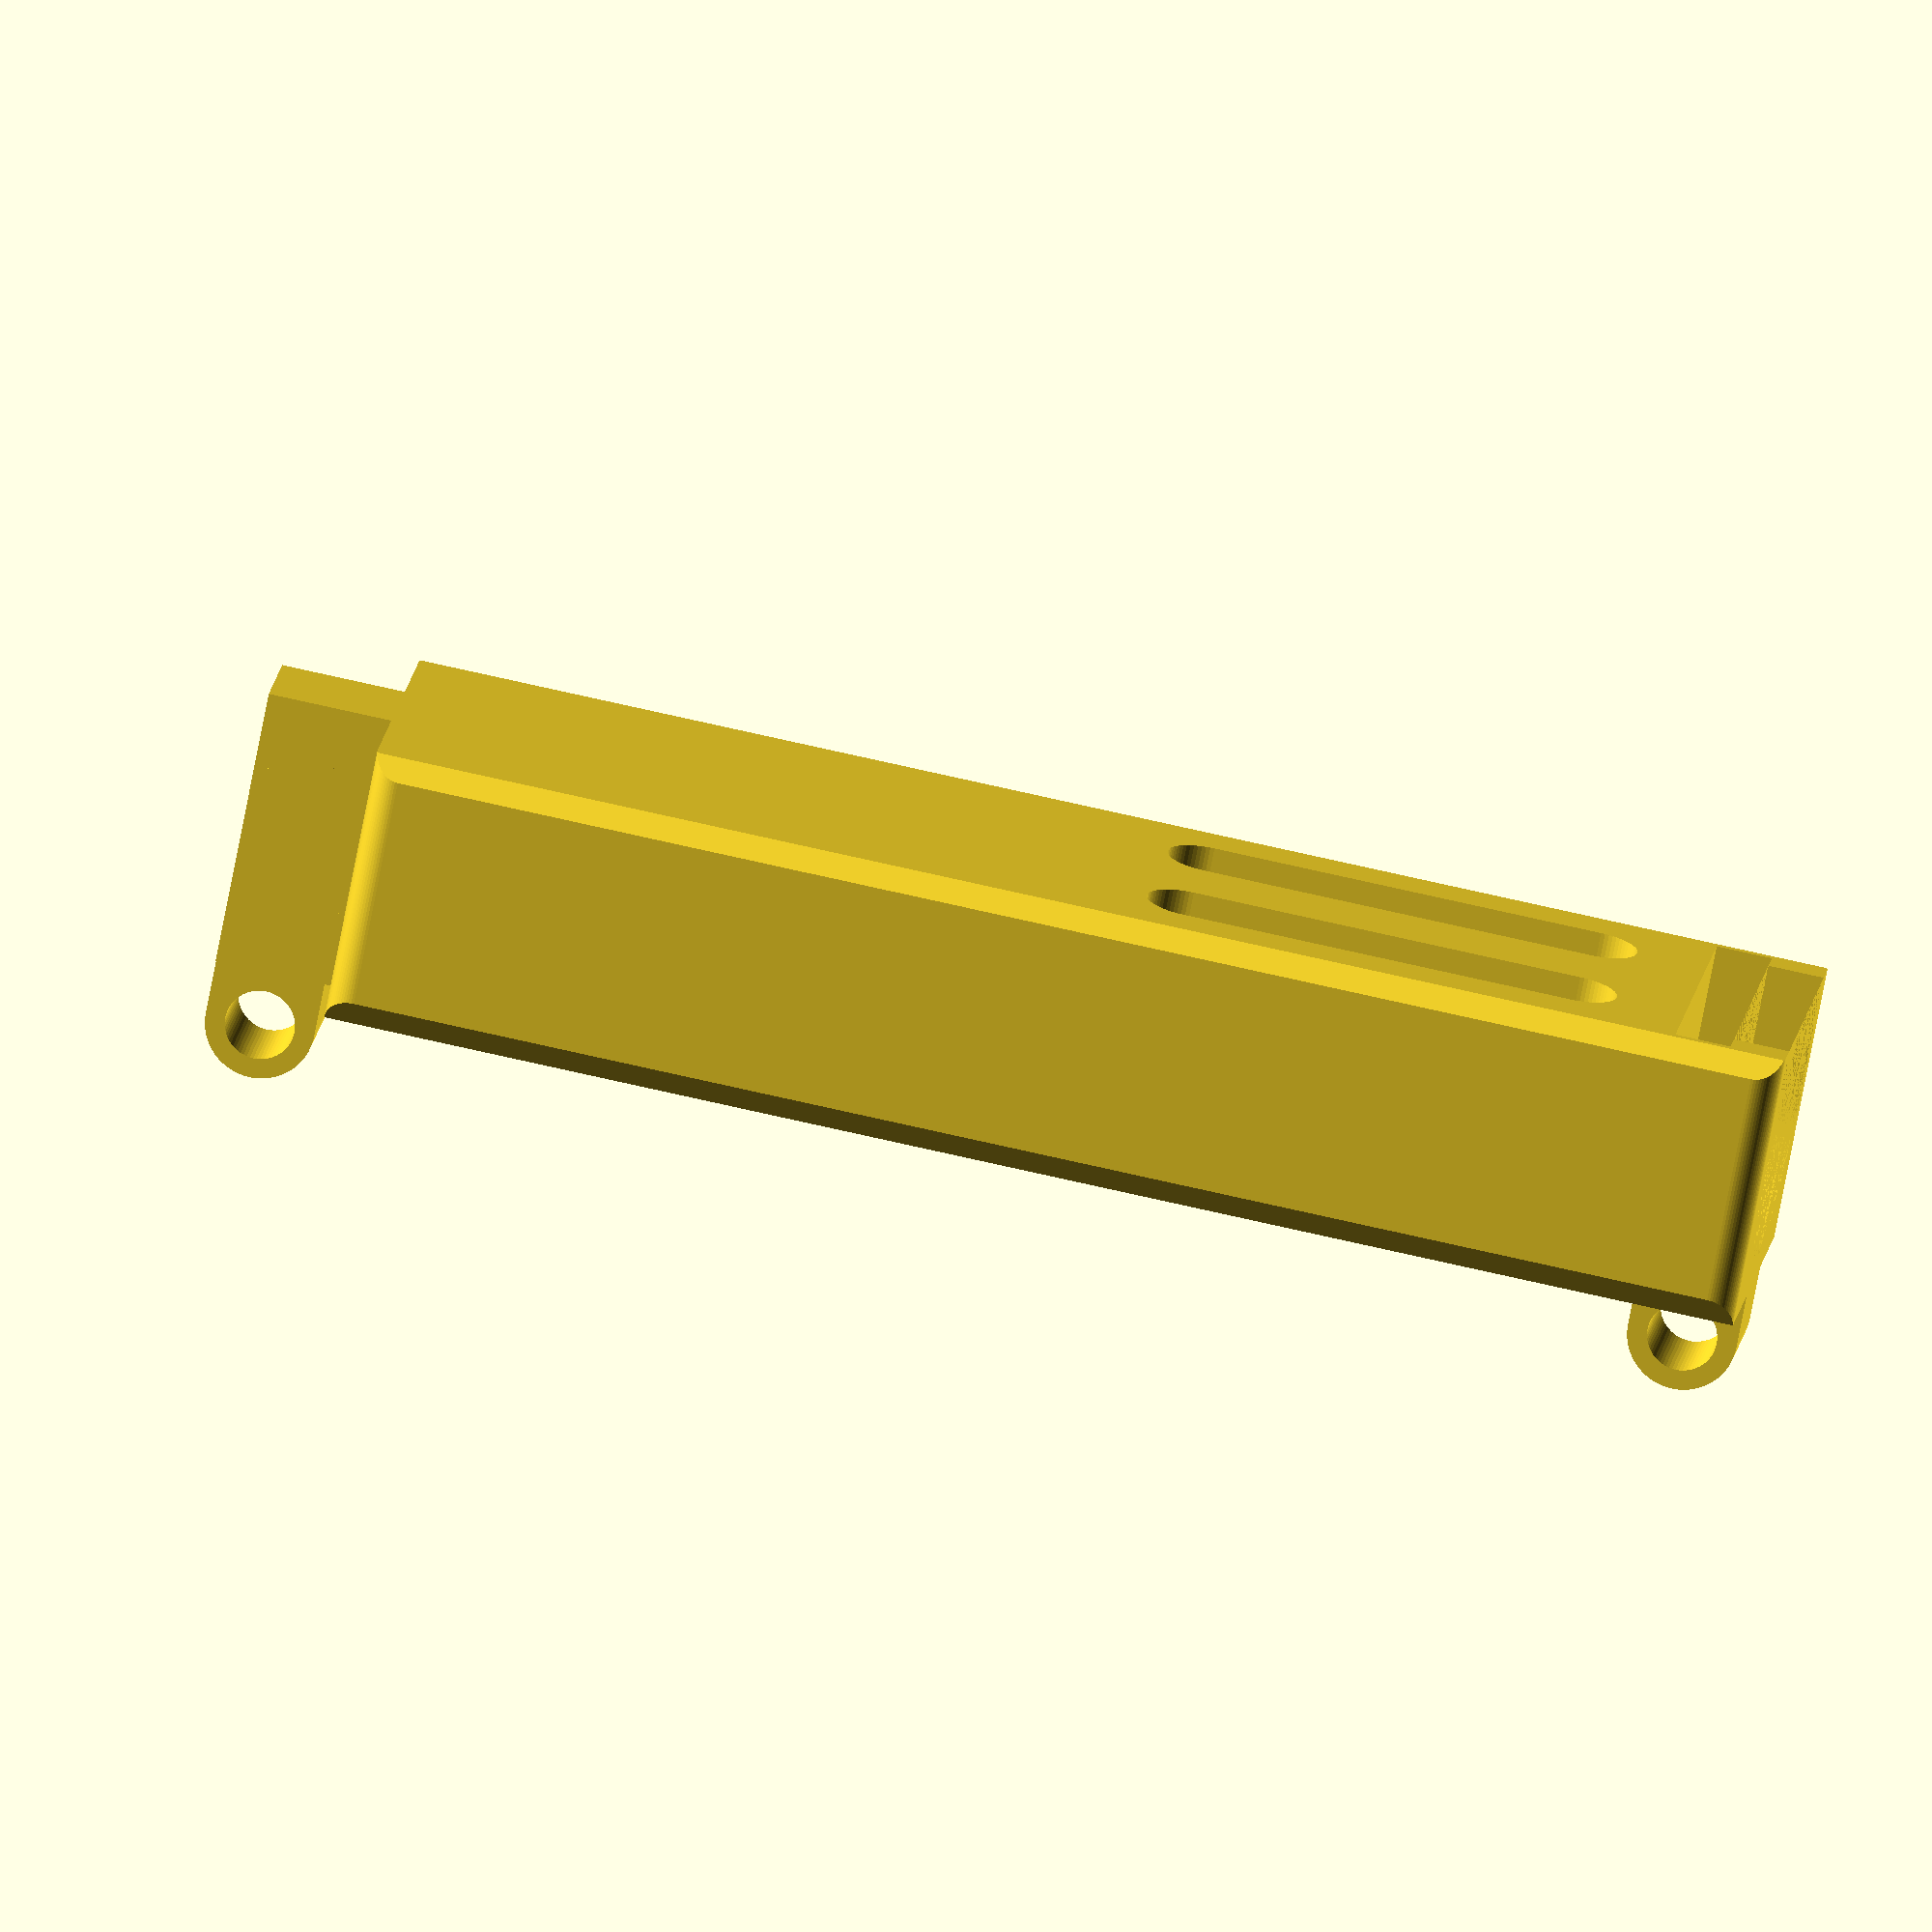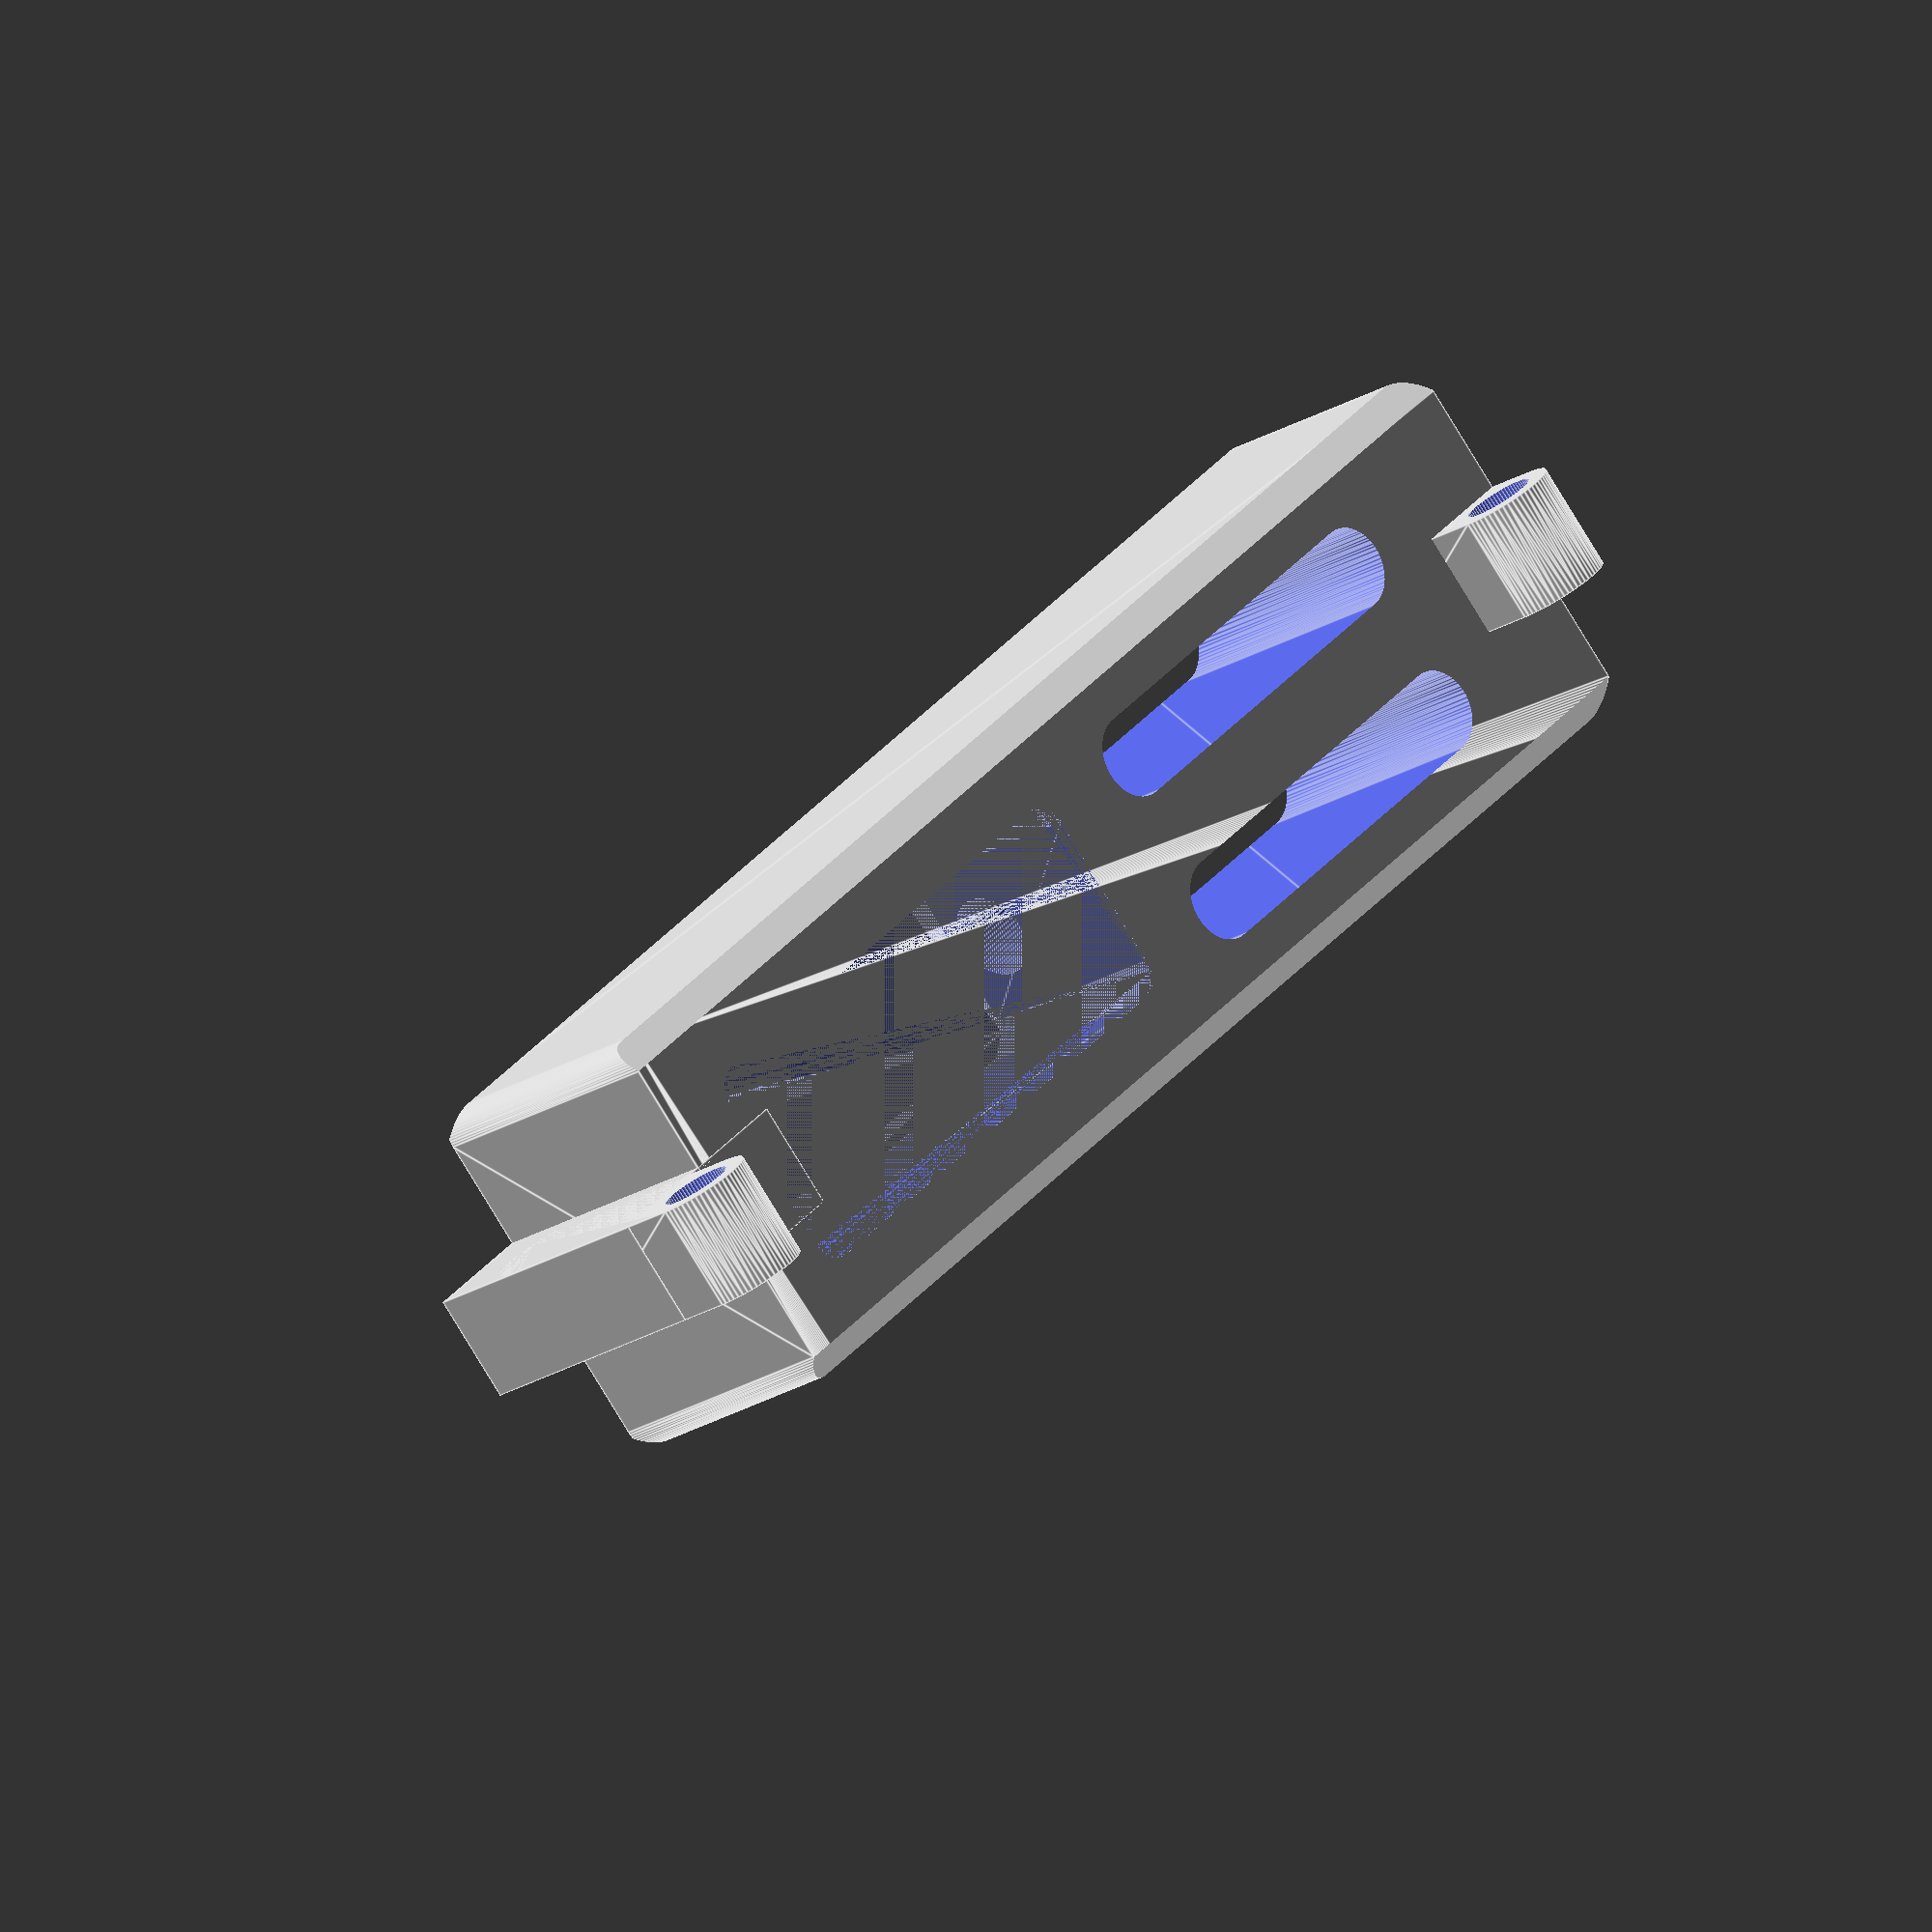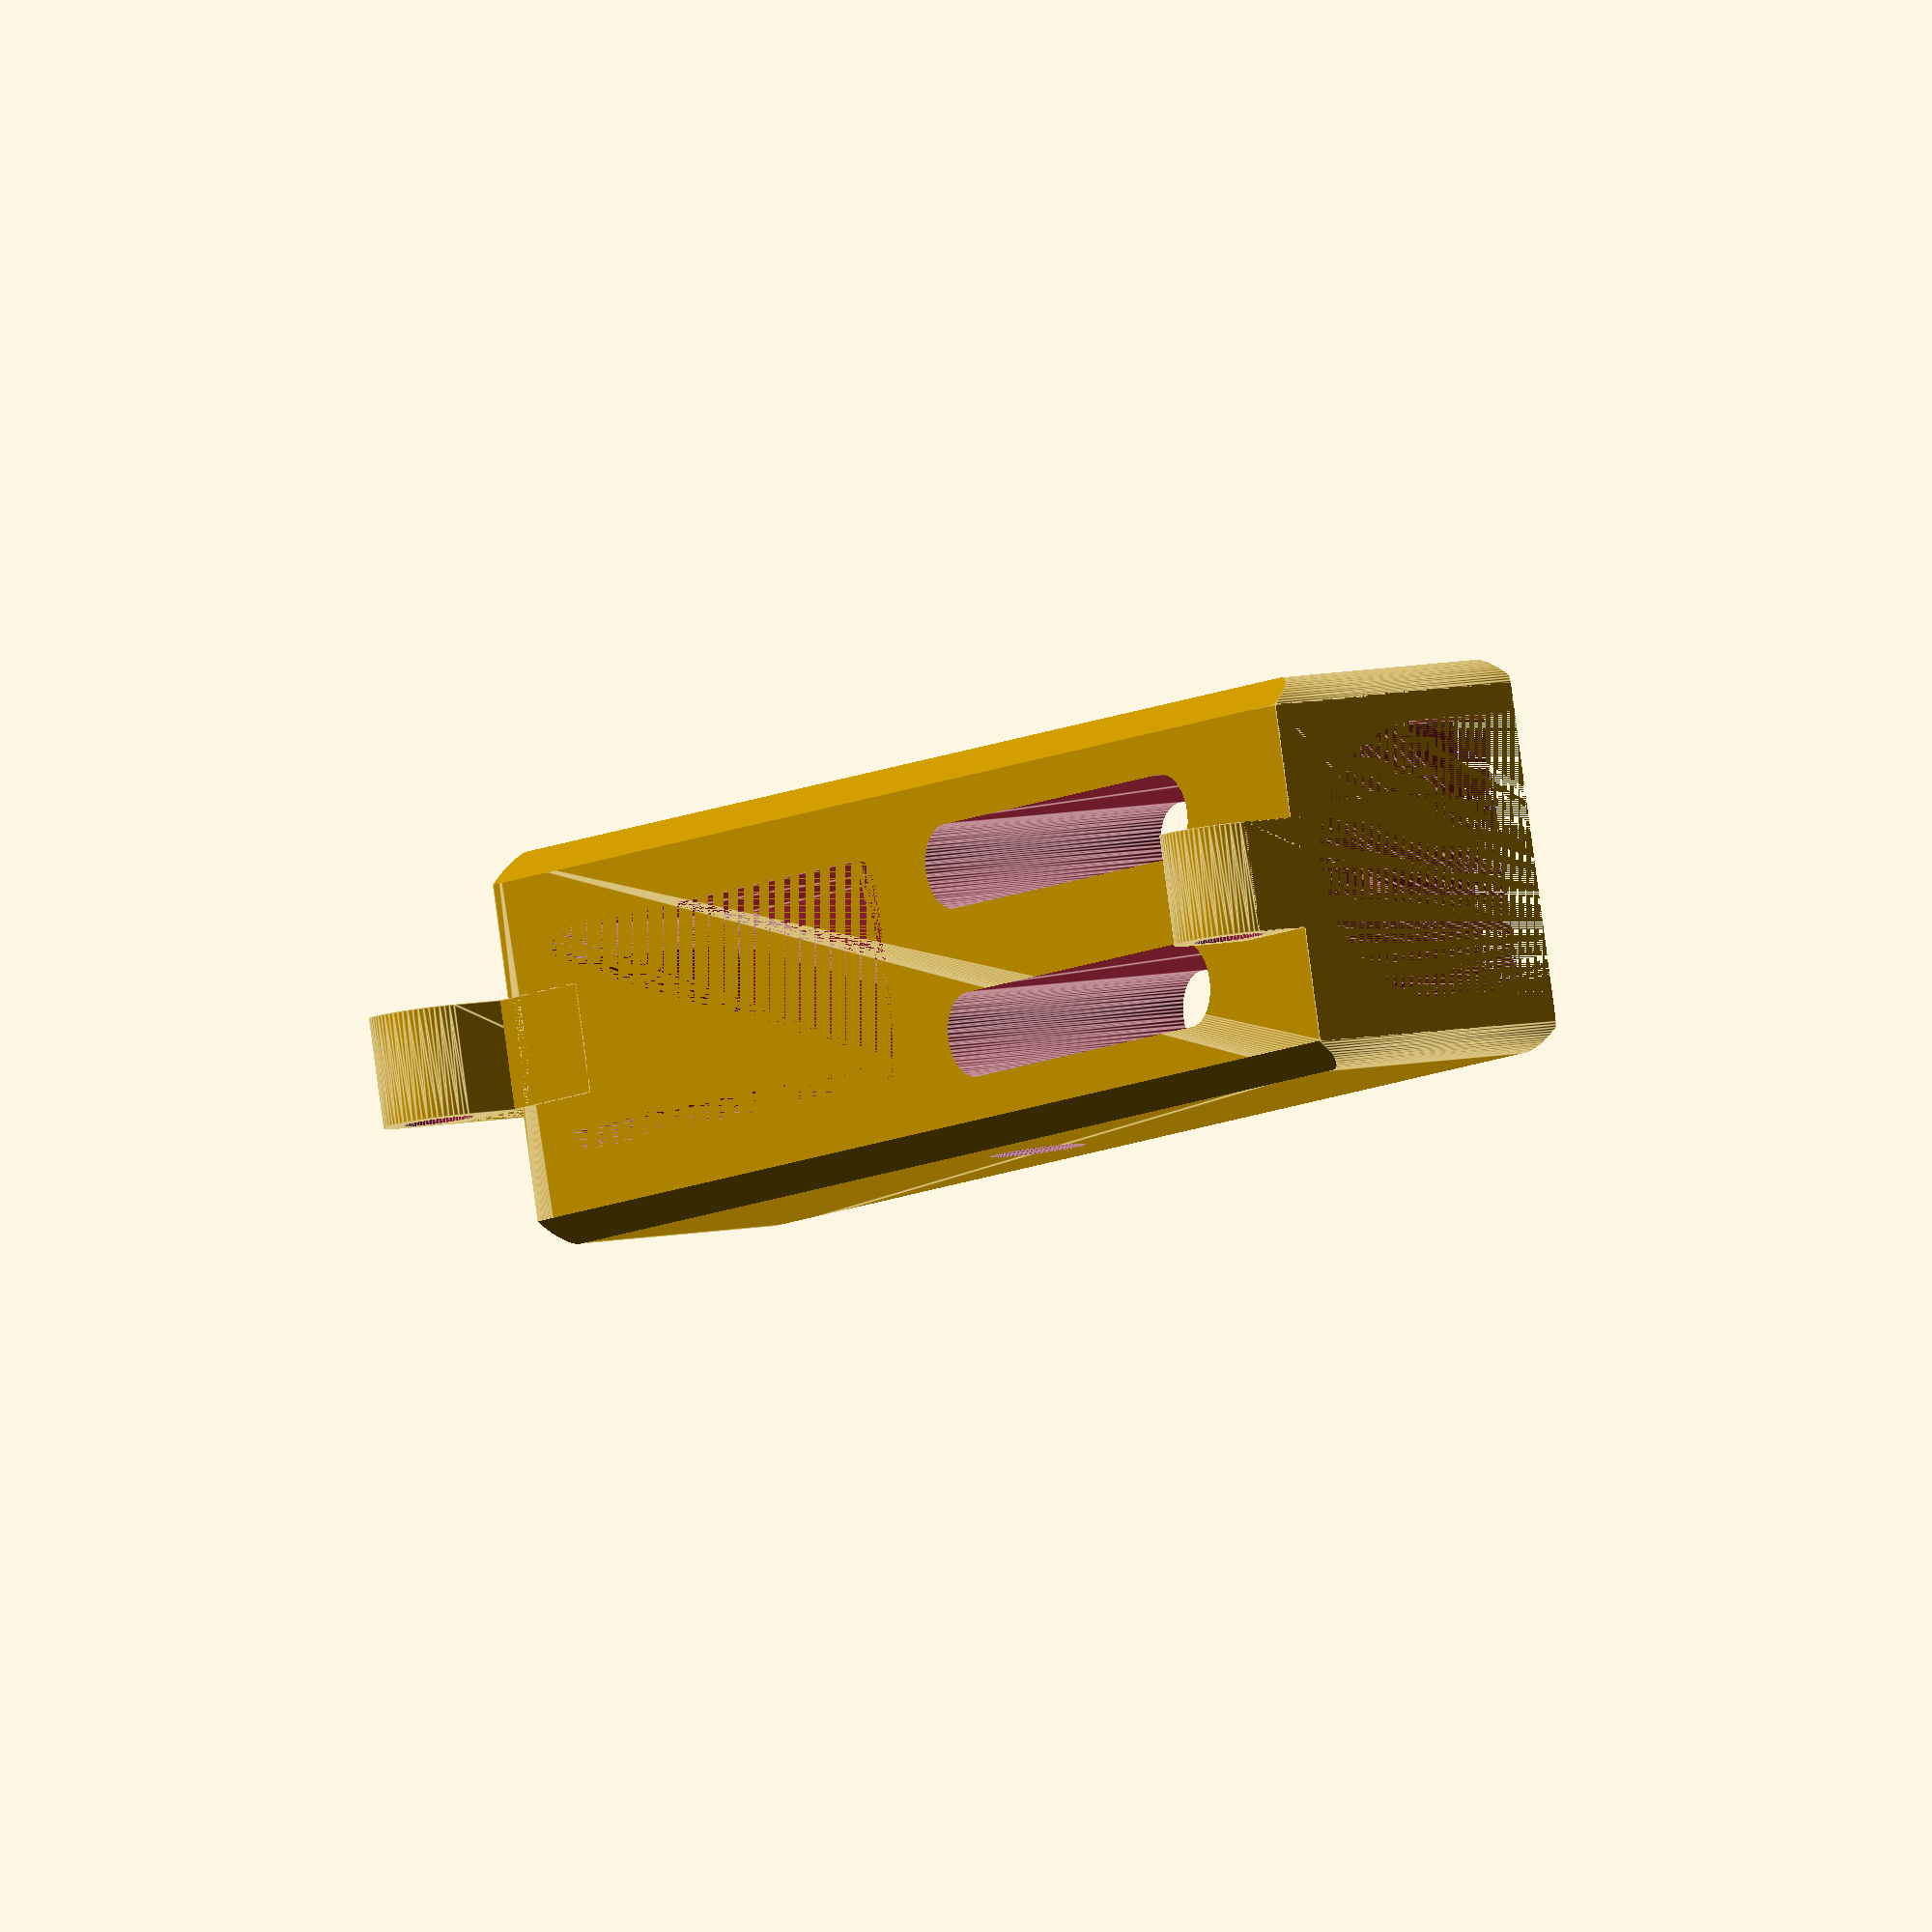
<openscad>
/* Copyright 2023 crafty_waffle
 *
 * Permission is hereby granted, free of charge, to any person obtaining a copy
 * of this software and associated documentation files (the “Software”), to
 * deal in the Software without restriction, including without limitation the
 * rights to use, copy, modify, merge, publish, distribute, sublicense, and/or
 * sell copies of the Software, and to permit persons to whom the Software is
 * furnished to do so, subject to the following conditions:
 *
 * The above copyright notice and this permission notice shall be included in
 * all copies or substantial portions of the Software.
 *
 * THE SOFTWARE IS PROVIDED “AS IS”, WITHOUT WARRANTY OF ANY KIND, EXPRESS OR
 * IMPLIED, INCLUDING BUT NOT LIMITED TO THE WARRANTIES OF MERCHANTABILITY,
 * FITNESS FOR A PARTICULAR PURPOSE AND NONINFRINGEMENT. IN NO EVENT SHALL THE
 * AUTHORS OR COPYRIGHT HOLDERS BE LIABLE FOR ANY CLAIM, DAMAGES OR OTHER
 * LIABILITY, WHETHER IN AN ACTION OF CONTRACT, TORT OR OTHERWISE, ARISING
 * FROM, OUT OF OR IN CONNECTION WITH THE SOFTWARE OR THE USE OR OTHER DEALINGS
 * IN THE SOFTWARE
 *
 * --- PRINT SETTINGS ---
 * Print with at least 3mm of walls, preferably in a good glass fiber or carbon
 * fiber reinforced nylon like Polymaker's PA6-GF. Ensure filament is DRY
 * before printing.
 *
 * Print top down with 0.12mm-0.2mm layer height using a 0.4mm-0.6mm nozzle
 *
 */

$fn=64;

// stolen from here
// https://gist.github.com/groovenectar/92174cb1c98c1089347e
module rounded_cube(size = [1, 1, 1], center = false, radius = 0.5, apply_to = "all") {
	// If single value, convert to [x, y, z] vector
	size = (size[0] == undef) ? [size, size, size] : size;

    //echo(str("roundedcube([",size[0],size[1],size[2],"], radius=", radius, ", apply_to=",apply_to));
	translate_min = 0;
	translate_xmax = size[0];
	translate_ymax = size[1];
	translate_zmax = size[2];

	diameter = radius * 2;

    function adj2(i,dt,df) = (i==0)?dt:df;
    function adj(i,d) = adj2(i,d,-d);
    function adjR(i) = adj(i,radius);
    
	obj_translate = (center == false) ?
		[0, 0, 0] : [
			-(size[0] / 2),
			-(size[1] / 2),
			-(size[2] / 2)
		];

	translate(v = obj_translate) {
		hull() {
			for (xi = [0:1]) {
                translate_x = [translate_min, translate_xmax][xi];
				x_at = (xi == 0) ? "min" : "max";
				for (yi = [0:1]) {
                    translate_y = [translate_min, translate_ymax][yi];
   				    y_at = (yi == 0) ? "min" : "max";
					for (zi = [0:1]) {
                        translate_z = [translate_min, translate_zmax][zi];
    	     			z_at = (zi == 0) ? "min" : "max";

						if (
							(apply_to == "all") ||
							(apply_to == "xmin" && x_at == "min") || (apply_to == "xmax" && x_at == "max") ||
							(apply_to == "ymin" && y_at == "min") || (apply_to == "ymax" && y_at == "max") ||
							(apply_to == "zmin" && z_at == "min") || (apply_to == "zmax" && z_at == "max")
						) {
                            // GGS: Separate translates to asccomodate changes allowing sizes < 3 x radius
    						translate(v = [translate_x+adjR(xi), translate_y+adjR(yi), translate_z+adjR(zi)])
							  sphere(r = radius);
						} else {
							rotate = 
								(apply_to == "xmin" || apply_to == "xmax" || apply_to == "x") ? [0, 90, 0] : (
								(apply_to == "ymin" || apply_to == "ymax" || apply_to == "y") ? [90, 90, 0] :
								[0, 0, 0]
							);
                            //Compute cylinder height to make it work with cubbe sizes up to 3xradius which did not work
                            // in original because cylinders would "eat" spheres
                            h1 =
								(apply_to == "xmin" || apply_to == "xmax" || apply_to == "x") ? size[0]-radius : (
								(apply_to == "ymin" || apply_to == "ymax" || apply_to == "y") ? size[1]-radius :
								size[2]-radius
							);
                            h2 =
								(apply_to == "xmin" || apply_to == "xmax" || apply_to == "x") ? size[0]/4 : (
								(apply_to == "ymin" || apply_to == "ymax" || apply_to == "y") ? size[1]/4 :
								size[2]/4
							);
                            h=(h1<h2 && h1>0)?h1:h2;
                            height=(h<radius)?h:radius;
                            //echo(str("h1=",h1));
                            //echo(str("h2=",h2));
                            //echo(str("h=",h));
                            //echo(str("height=",height));
                            trans =
								(apply_to == "xmin" || apply_to == "xmax" || apply_to == "x") ? [adj2(xi,0,-height),adjR(yi),adjR(zi)] : (
								(apply_to == "ymin" || apply_to == "ymax" || apply_to == "y") ? [adjR(xi),adj2(yi,0,-height),adjR(zi)] :
								[adjR(xi),adjR(yi),adj2(zi,0,-height)]
							);
                            //echo(trans);
                            translate(v = [translate_x+trans[0], translate_y+trans[1], translate_z+trans[2]])
		  					  rotate(a = rotate)
							    cylinder(h = height, r = radius, center = false);
						}
					}
				}
			}
		}
	}
}

center=0.750;
distance_between_pins=6+7/16;
receiver_length=6+3/8;
receiver_width=1+3/4;
receiver_height=1+1/4;
lug_width=0.490;

intersection() {
    difference() {
        union() {
            rounded_cube(size=[receiver_length, receiver_width, receiver_height], radius=0.125, apply_to="z");
            translate([receiver_length, receiver_width/2, receiver_height/2])
                cube(size=[1+7/64, lug_width, receiver_height], center=true);

            // front lug
            translate([lug_width/2, receiver_width/2, -lug_width/2]) difference() {
                hull() {
                    rotate([90, 0, 0]) cylinder(r=lug_width/2, h=lug_width, center=true);
                    translate([0, 0, 1]) rotate([90, 0, 0])
                        cylinder(r=lug_width/2, h=lug_width, center=true);
                }

                translate([0, 0, 0]) rotate([90, 0, 0]) cylinder(r=5/16 /2, h=0.5, center=true);
            }

            // rear lug
            translate([lug_width/2 + distance_between_pins, receiver_width/2, -lug_width/2]) difference() {
                hull() {
                    rotate([90, 0, 0]) cylinder(r=lug_width/2, h=lug_width, center=true);
                    translate([0, 0, 1]) rotate([90, 0, 0])
                        cylinder(r=lug_width/2, h=lug_width, center=true);
                }
                translate([0, 0, 0]) rotate([90, 0, 0]) cylinder(r=5/16 /2, h=0.5, center=true);
            }
        }

        // firing pin channel
        translate([1.85, receiver_width/2, center]) rotate([0, 90, 0]) {
            cylinder(r=0.165 /2, h=3.155, center=true);
            translate([0, 0.0, 3.155/2 - 0.57/2])
                cylinder(r=0.380 /2, h=0.57, center=true);
        }

        // firing pin retaining pin channel
        translate([3+1/4, receiver_width/2, center-0.15]) rotate([90, 0, 0]) {
            cylinder(r=0.125 /2, h=receiver_width-0.42, center=true);
            translate([0, 0, receiver_width/2]) sphere(r=0.425 /2);
        }

        // outer adapter recess
        hull() {
            translate([0, receiver_width/2, center]) rotate([0, 90, 0])
                cylinder(r=(1+1/4) /2, h=1/4);
            translate([0, receiver_width/2, center+1]) rotate([0, 90, 0])
                cylinder(r=(1+1/4) /2, h=1/4);
        }
 
        // inner adapter recess
        hull() {
            translate([0.25, receiver_width/2, center]) rotate([0, 90, 0])
                cylinder(r=(1+1/2) /2, h=1/4);
            translate([0.25, receiver_width/2, center+1]) rotate([0, 90, 0])
                cylinder(r=(1+1/2) /2, h=1/4);
        }

        // hammer relief
        translate([3.35, receiver_width/2-receiver_width*9/16/2, 0])
            rounded_cube([2.65 , receiver_width*9/16, 1], radius=0.125, apply_to="z");

        // front material reliefs
        translate([0, 4/8, 0]) hull() {
            translate([1, 0, -0.5]) cylinder(r=3/16, h=2);
            translate([2.75, 0, -0.5]) cylinder(r=3/16, h=2);
        }

        translate([0, receiver_width-4/8, 0]) hull() {
            translate([1, 0, -0.5]) cylinder(r=3/16, h=2);
            translate([2.75, 0, -0.5]) cylinder(r=3/16, h=2);
        }
    }

    // corner chamfers
    translate([0, receiver_width/2, -6/8]) rotate([45, 0, 0])
        cube([receiver_length+1, receiver_width*1.125, receiver_width*1.125]);
}

</openscad>
<views>
elev=73.5 azim=187.1 roll=349.2 proj=o view=wireframe
elev=20.7 azim=43.2 roll=139.0 proj=o view=edges
elev=172.2 azim=193.7 roll=303.9 proj=o view=edges
</views>
